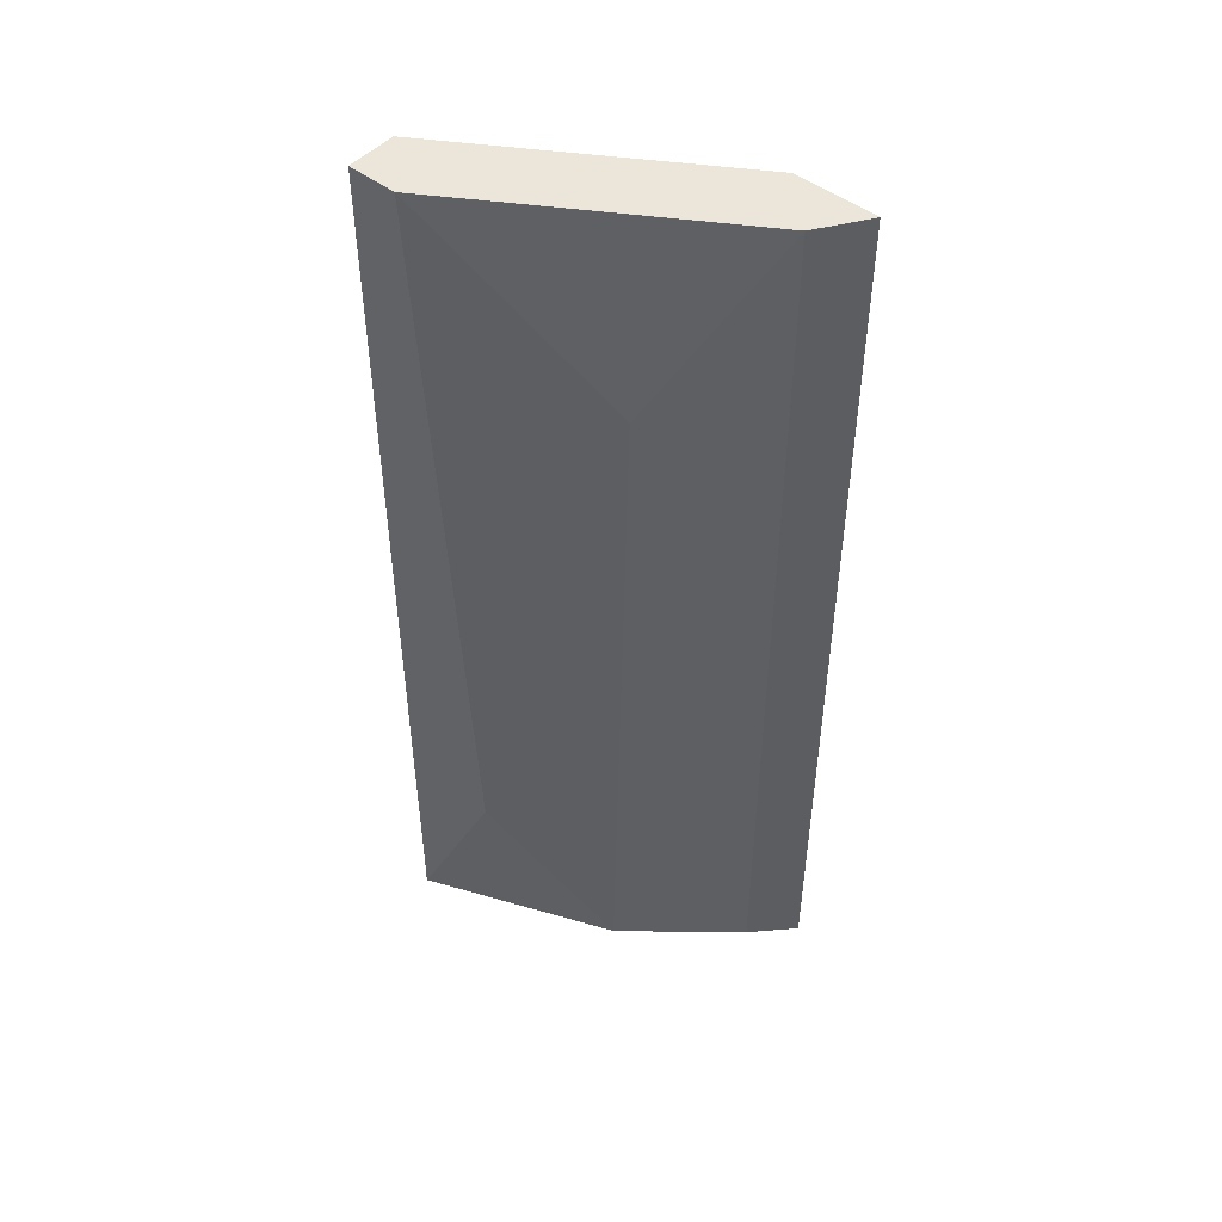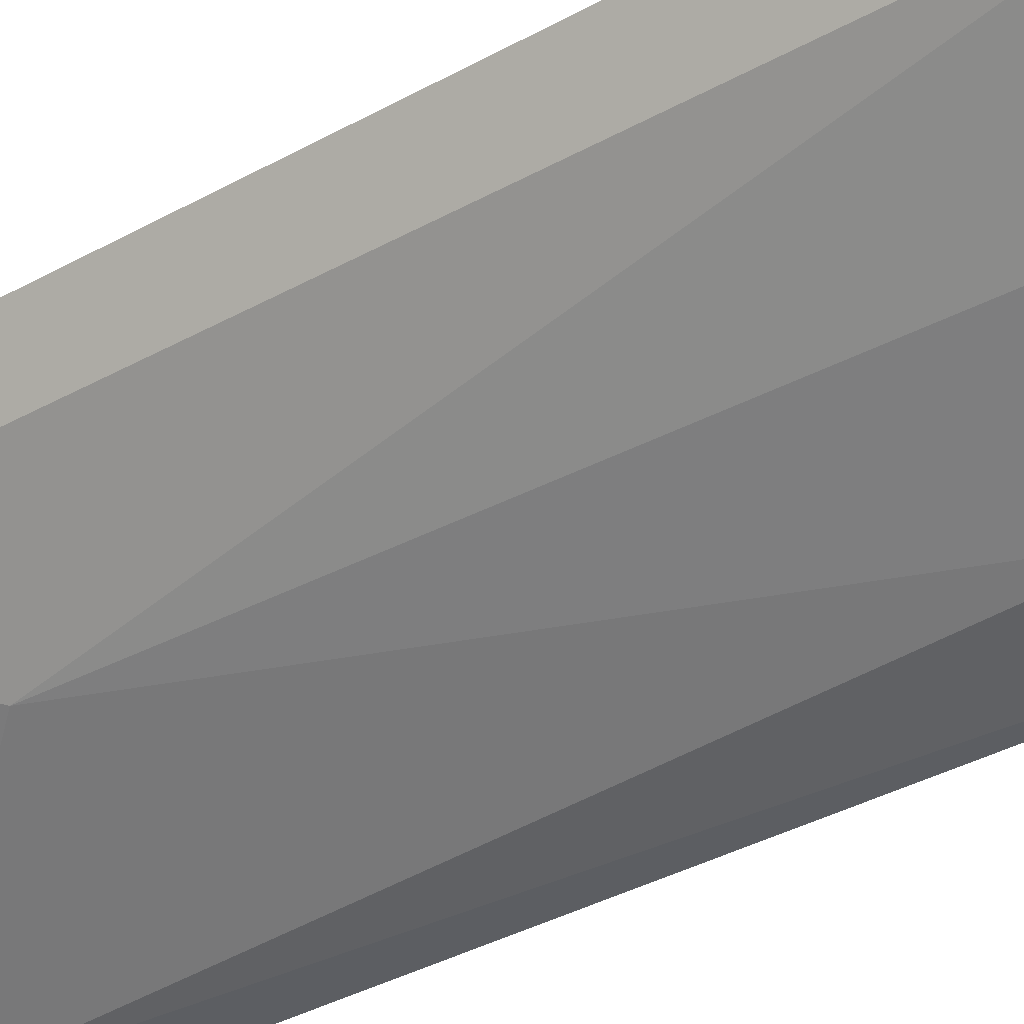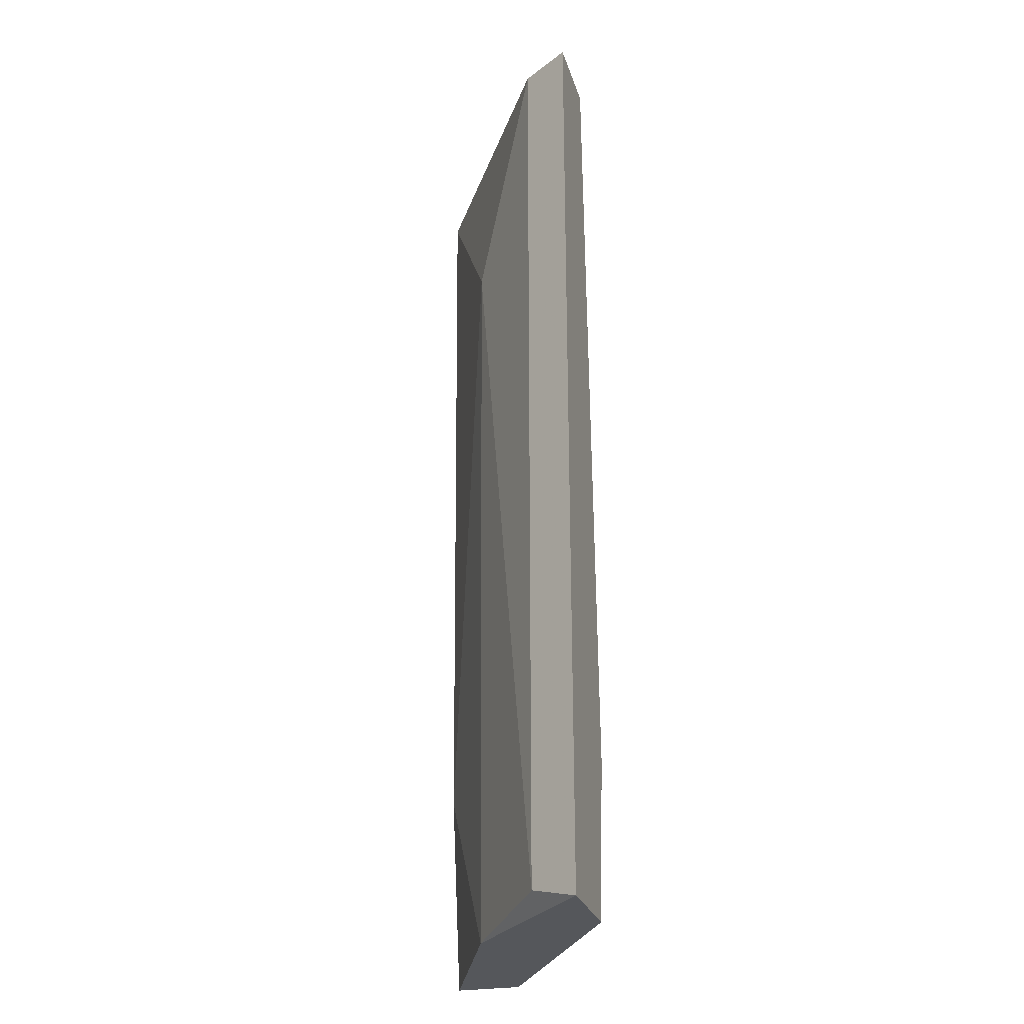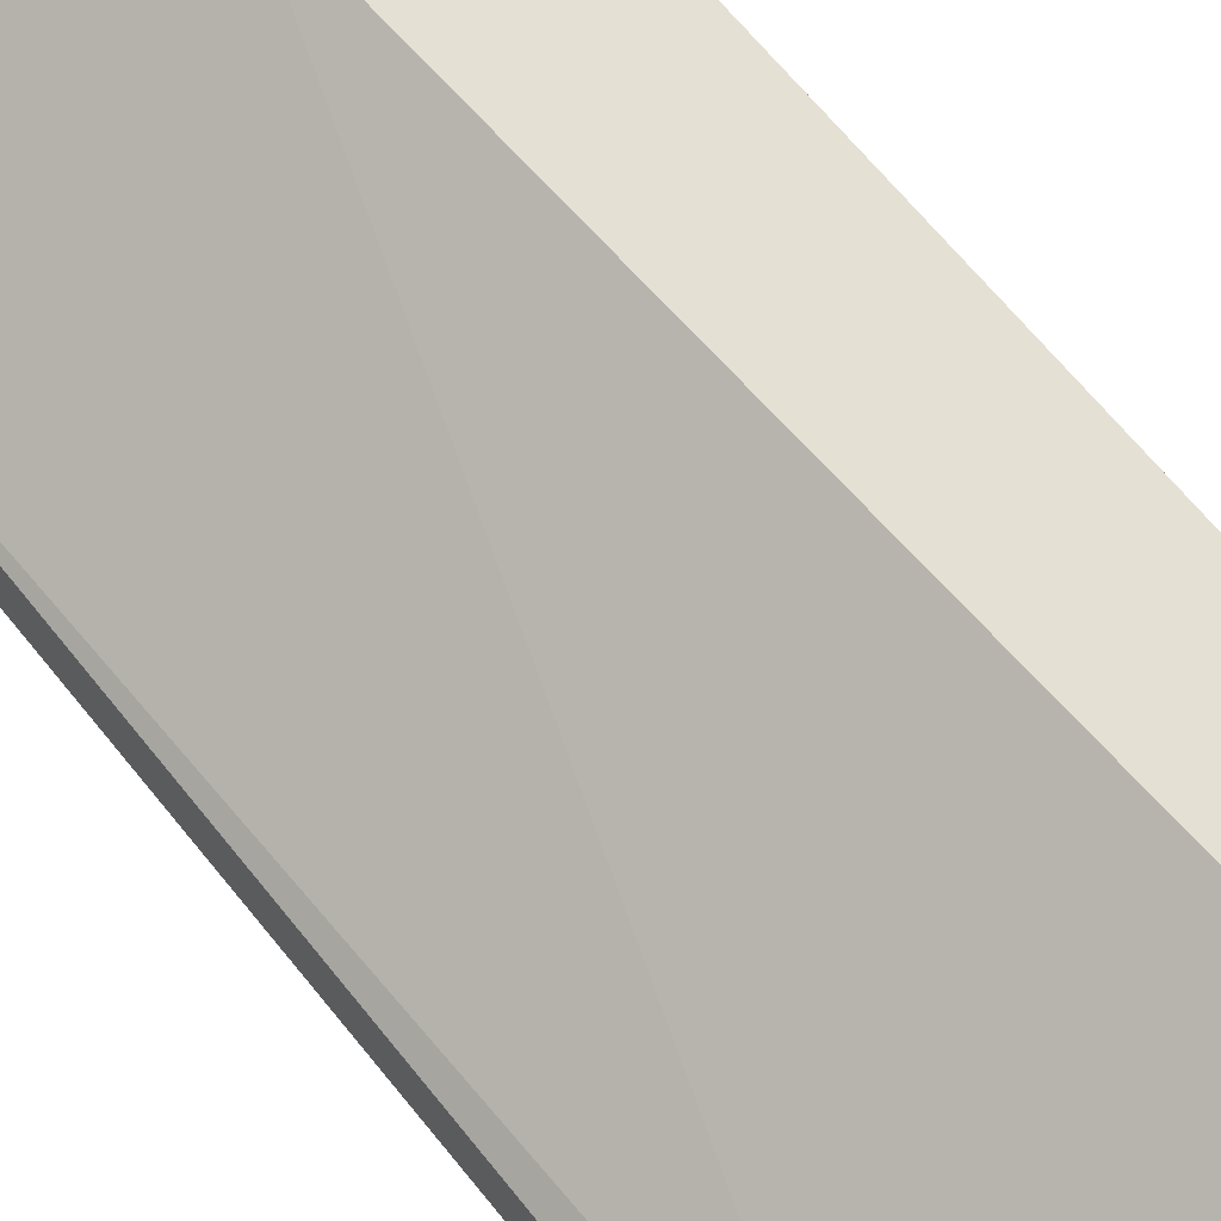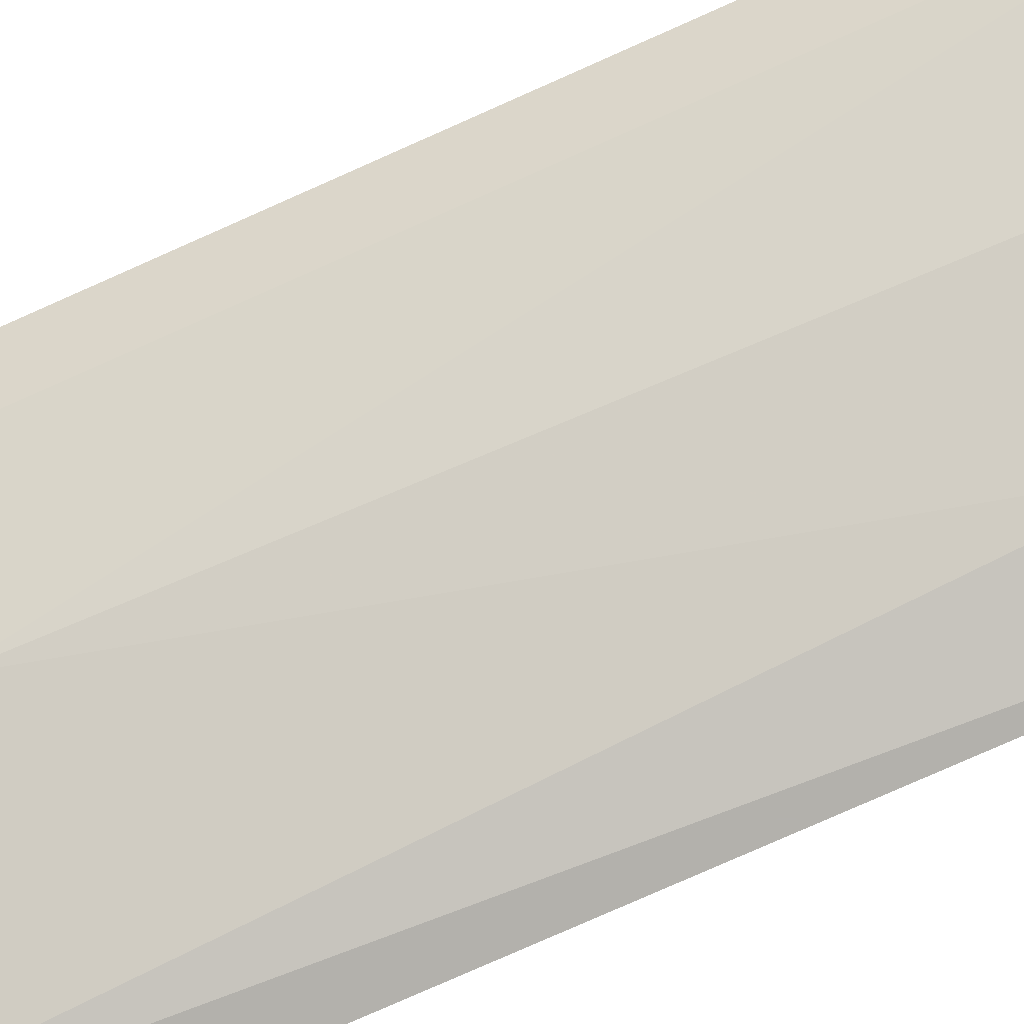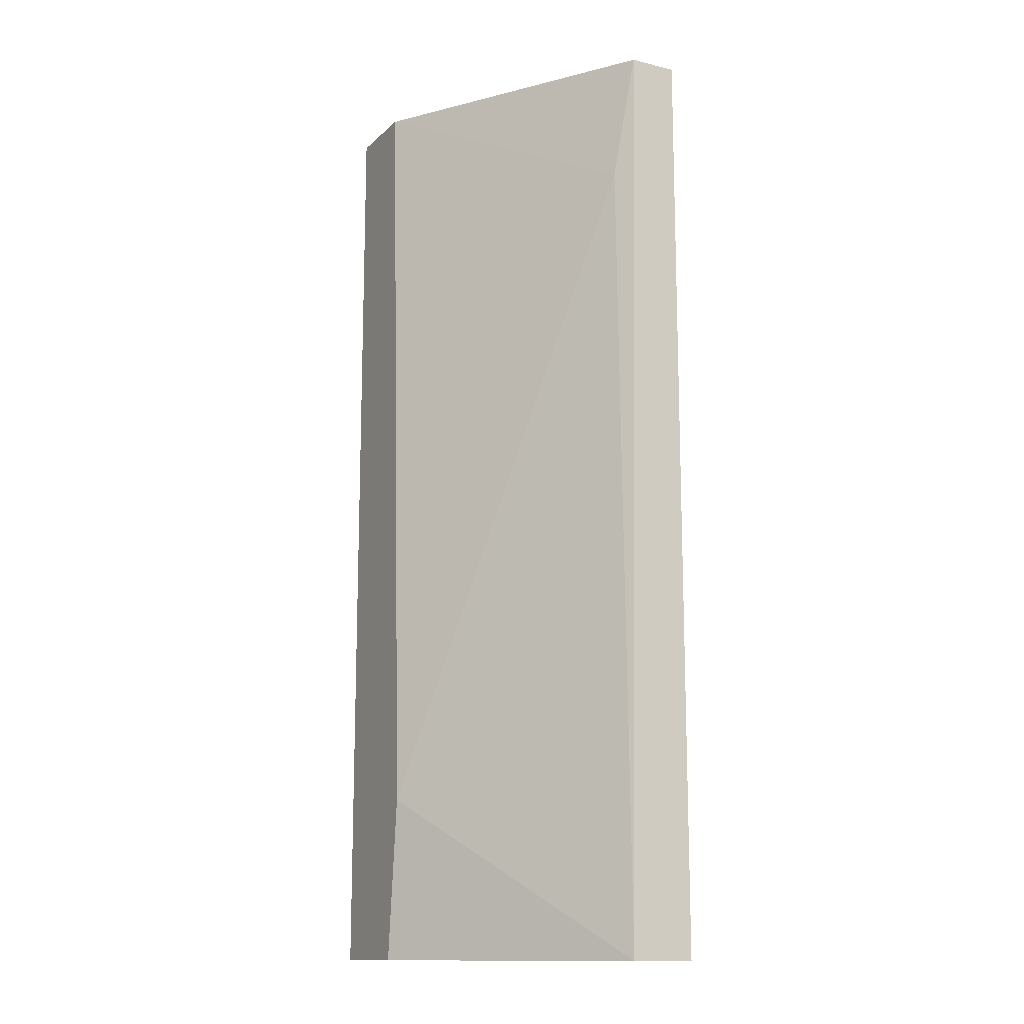
<metadata>
{"format":"obj","ext":"obj","renderer":"f3d","projection":"perspective","resolution":1024,"background":"white","views":[{"elev":48.4,"azim":40.6,"up":"+Z"},{"elev":-38.1,"azim":125.0,"up":"+Y"},{"elev":-26.7,"azim":105.6,"up":"+Z"},{"elev":65.2,"azim":-38.6,"up":"+Y"},{"elev":-79.1,"azim":113.9,"up":"+Y"},{"elev":-13.5,"azim":-118.3,"up":"+Z"}]}
</metadata>
<code>
v -0.002324 -0.02002 0.04727
v 0.007176 -0.0129 0.07518
v 0.004206 -0.0129 0.07518
v 0.007176 -0.0129 0.04074
v -0.005294 -0.01824 0.04074
v -0.005294 -0.02062 0.07518
v 0.002425 -0.01765 0.06805
v 0.003019 -0.0129 0.04668
v -0.005294 -0.01883 0.07518
v -0.005294 -0.02062 0.04074
v 0.005989 -0.01468 0.04134
v -0.003512 -0.02062 0.07518
v 0.005989 -0.01468 0.07518
v 0.00183 -0.01765 0.04074
v 0.003613 -0.0129 0.04074
v -0.0047 -0.01824 0.07042
f 2 12 13
f 12 7 13
f 7 1 14
f 1 10 14
f 10 4 14
f 4 11 14
f 8 4 15
f 4 5 15
f 5 8 15
f 3 8 16
f 7 11 13
f 5 9 16
f 11 7 14
f 8 5 16
f 11 2 13
f 10 1 12
f 6 10 12
f 9 3 16
f 3 2 4
f 2 3 6
f 6 3 9
f 3 4 8
f 5 4 10
f 6 5 10
f 4 2 11
f 2 6 12
f 1 7 12
f 5 6 9

</code>
